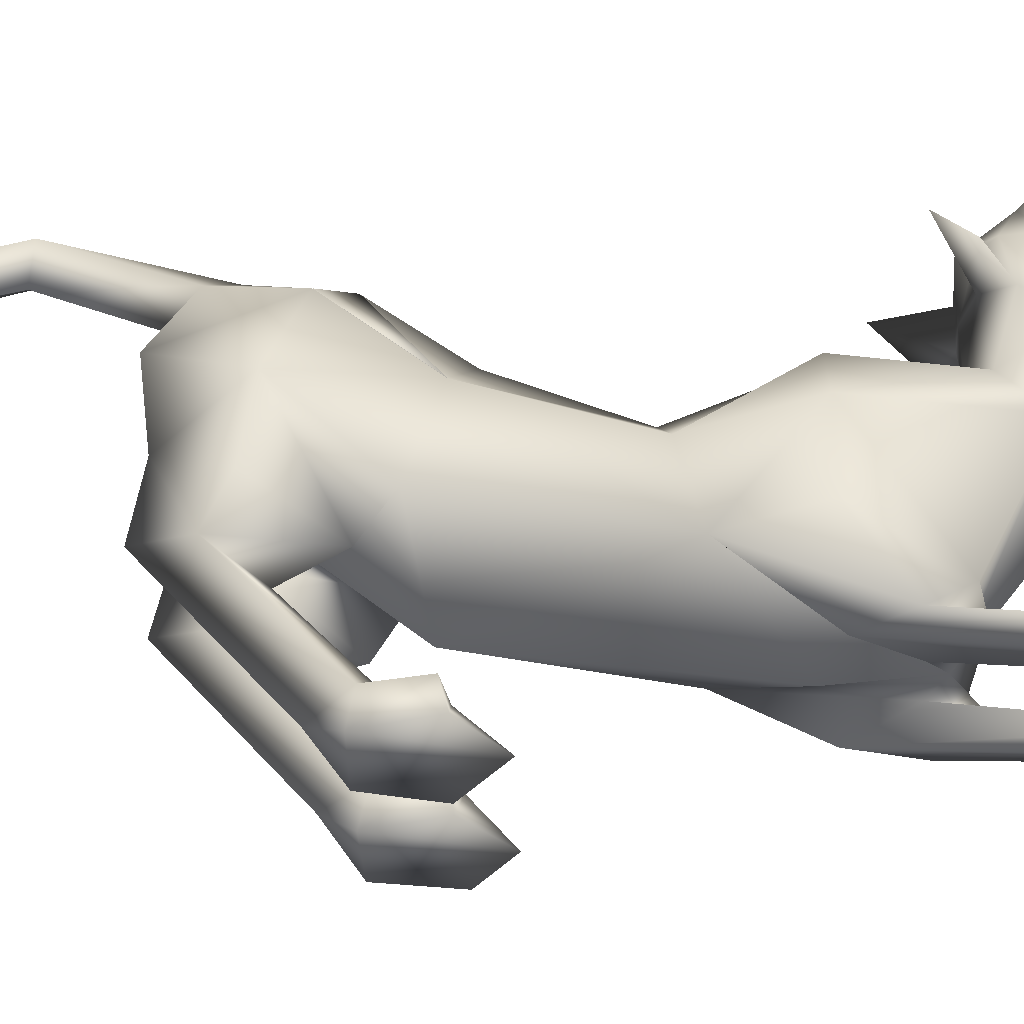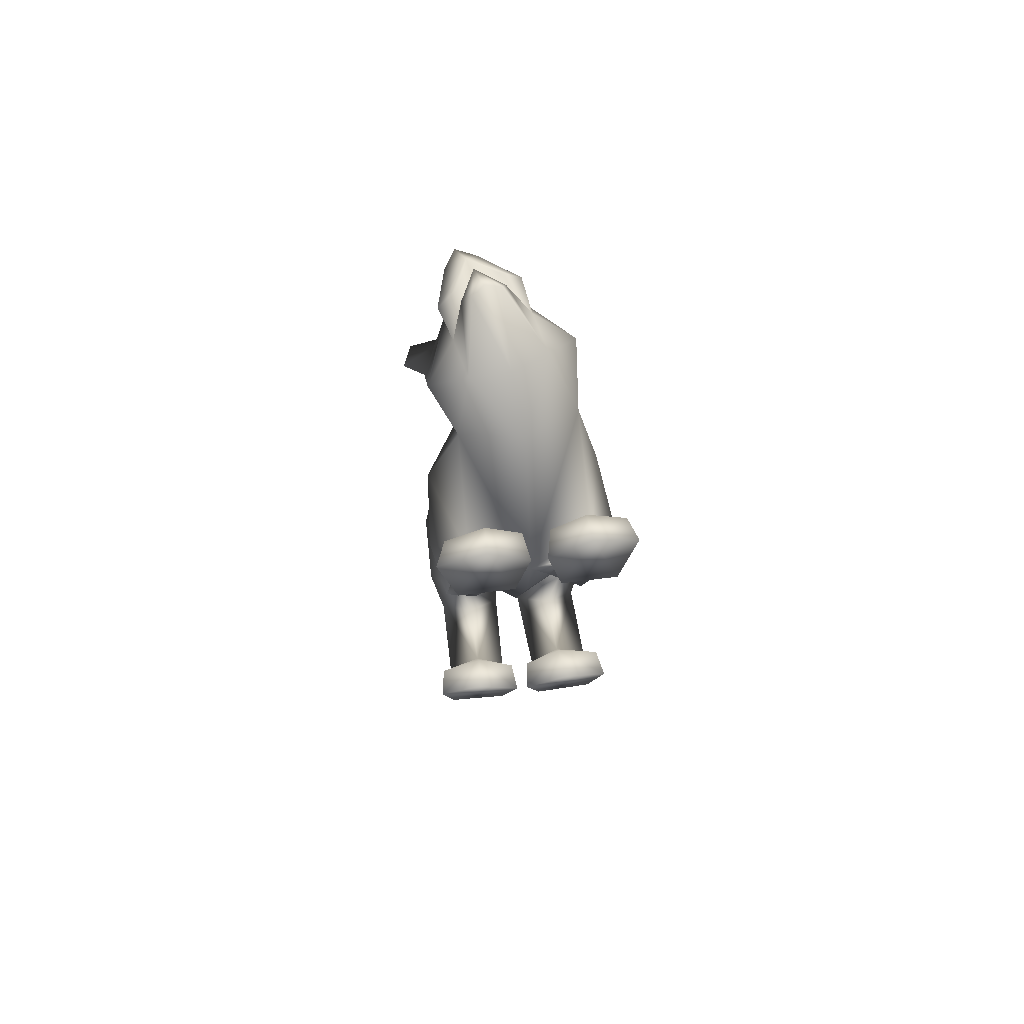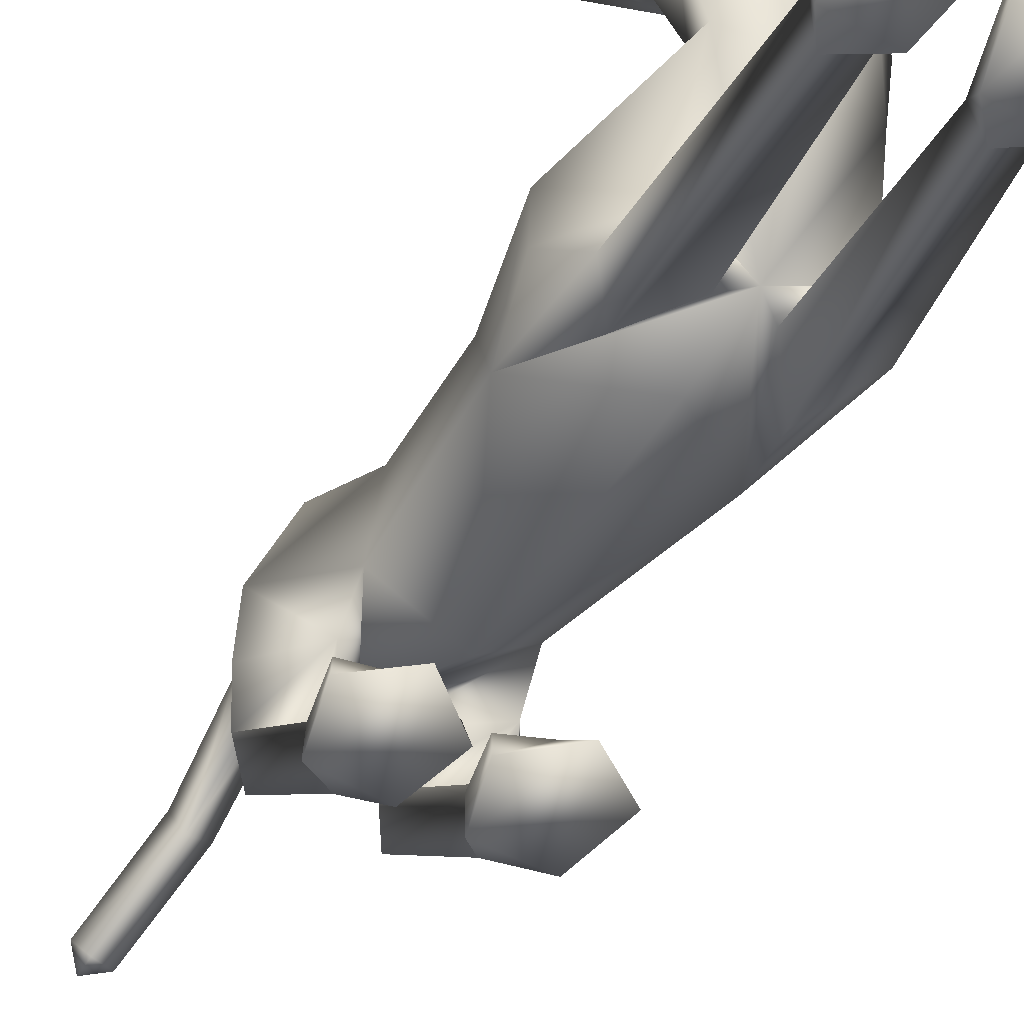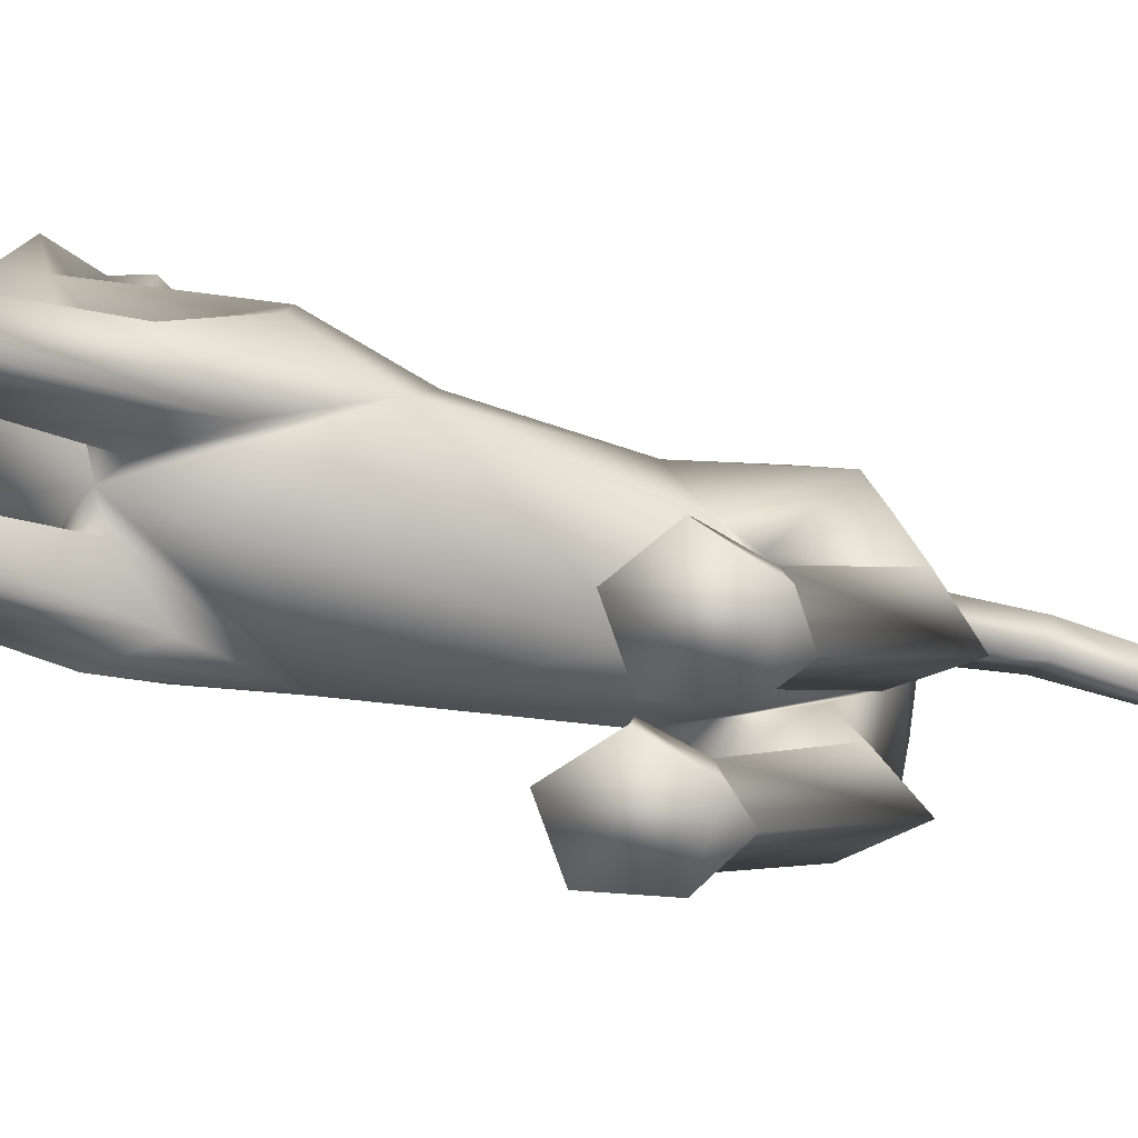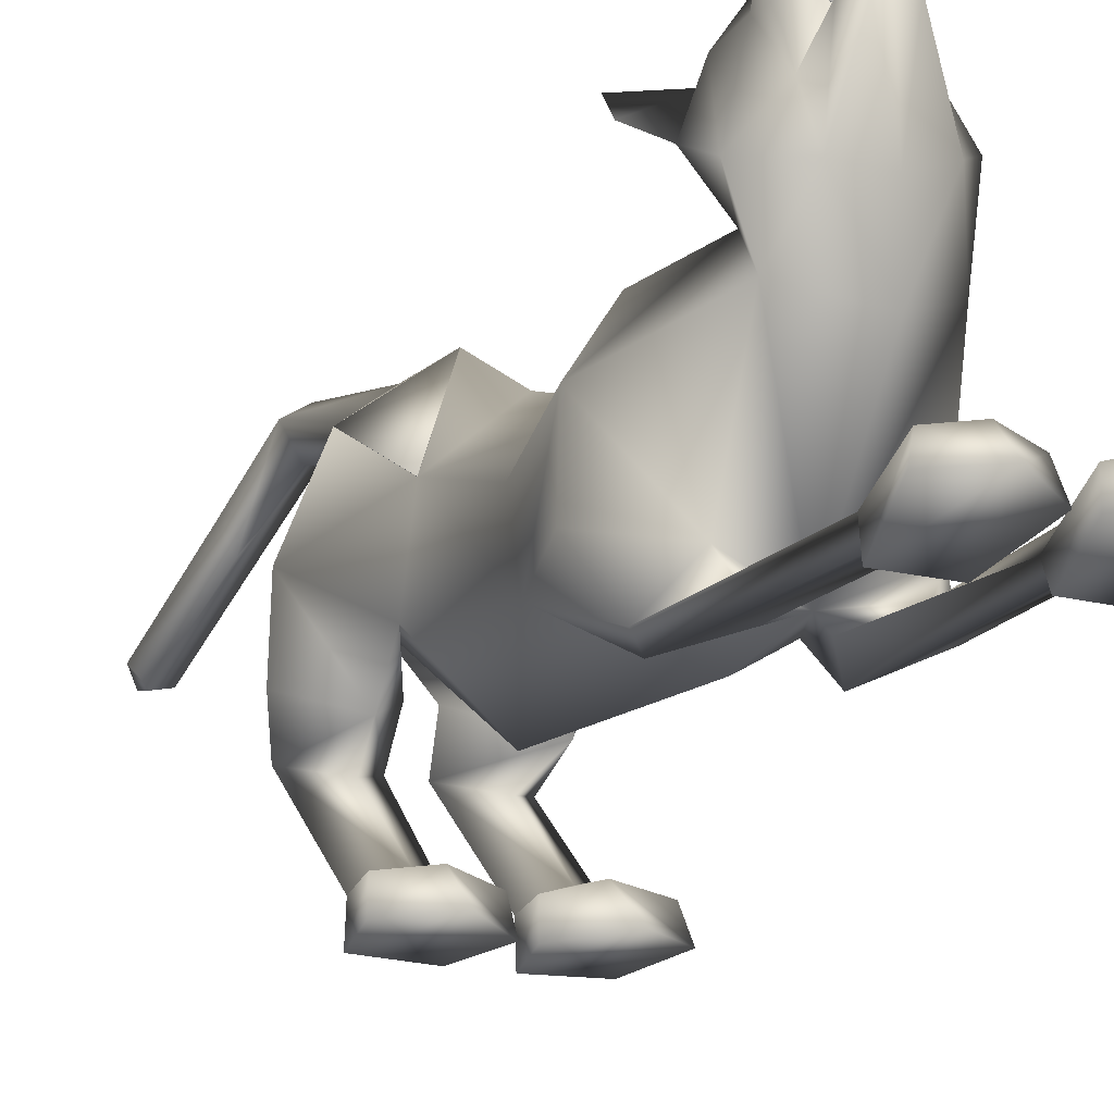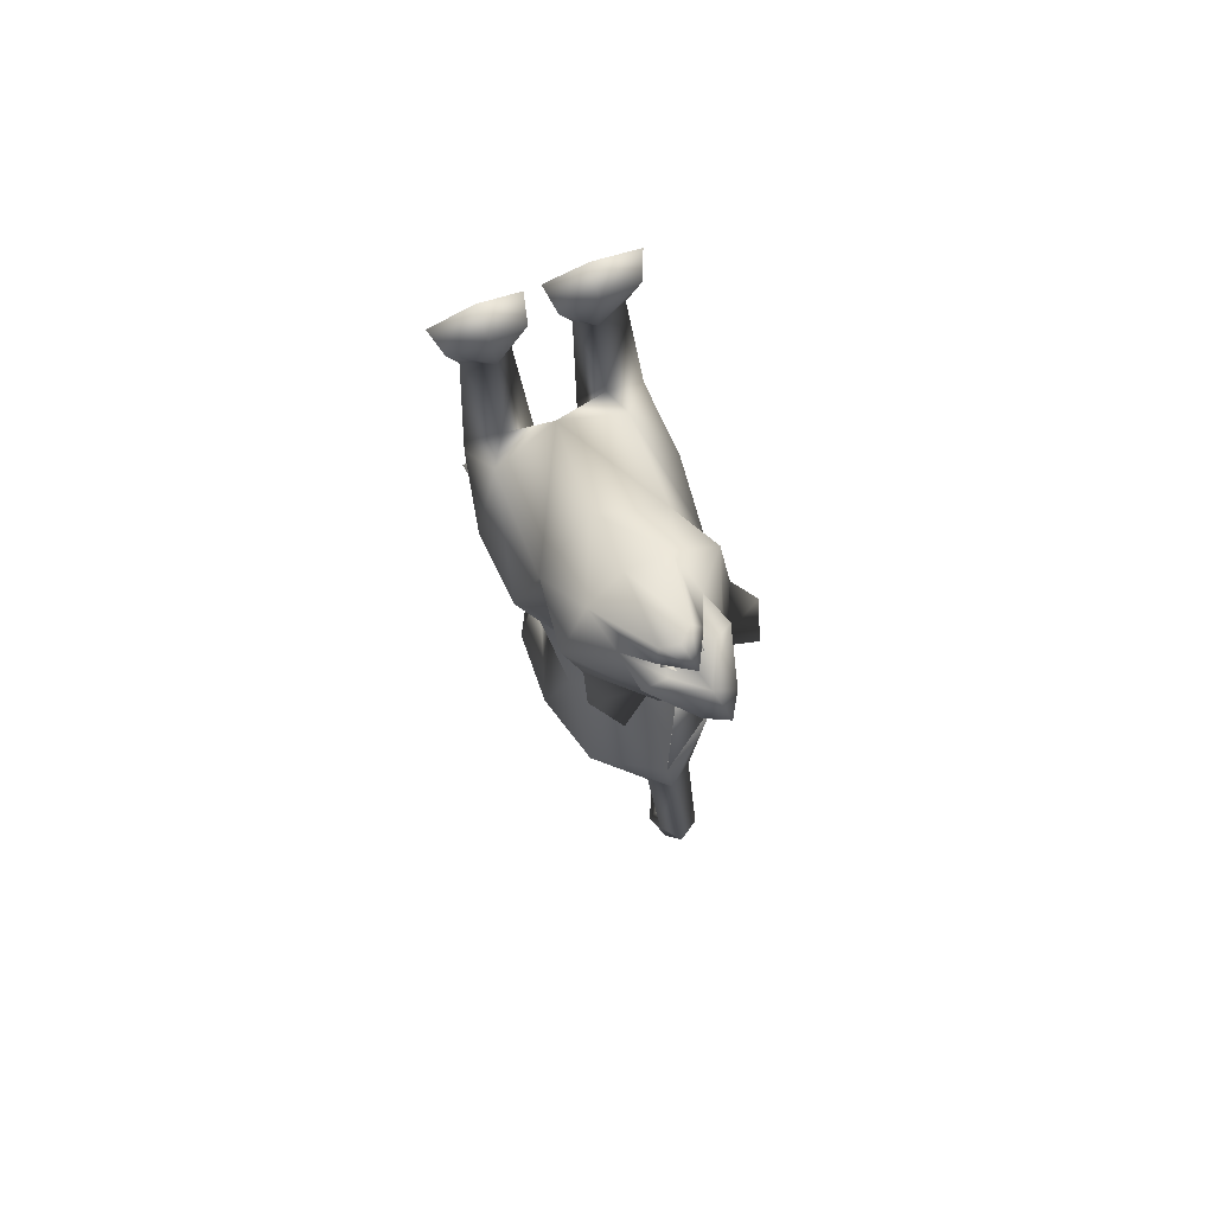
<metadata>
{"format":"obj","ext":"obj","renderer":"f3d","projection":"perspective","resolution":1024,"background":"white","views":[{"elev":-38.5,"azim":-86.0,"up":"+Y"},{"elev":76.7,"azim":-3.5,"up":"+Z"},{"elev":-59.6,"azim":-29.2,"up":"+Y"},{"elev":-73.3,"azim":74.1,"up":"+Y"},{"elev":-23.3,"azim":-26.7,"up":"+Y"},{"elev":75.5,"azim":163.2,"up":"+Z"}]}
</metadata>
<code>
o schering_meshes[0].009
v -0.07129 0.2694 0.1705
v -0.07248 0.2868 0.1787
v -0.05503 0.2332 0.2052
v -0.01001 0.3185 0.09132
v 0.1264 0.2062 0.09692
v 0.000478 0.3079 0.03532
v -0.07603 0.3423 0.07799
v -0.0448 0.3684 0.122
v -0.06702 0.3436 0.1757
v 0.03165 0.3091 0.1551
v -0.009023 0.3085 0.1885
v -0.08649 0.2795 0.1973
v -0.1237 0.2527 0.173
v -0.08792 0.3847 0.1222
v -0.1082 0.3432 0.1302
v -0.1065 0.2831 0.1026
v -0.119 0.268 0.05155
v -0.1508 0.1232 0.1251
v -0.06373 0.2912 0.008594
v -0.08466 0.2662 0.1796
v -0.0187 0.2887 0.1642
v -0.004023 0.2511 0.1997
v -0.02703 0.3037 0.1734
v -0.005044 0.2951 0.1705
v -0.03081 0.2218 0.00809
v 0.1863 -0.08456 -0.1493
v -0.1698 -0.1129 -0.1373
v -0.05342 0.3031 0.1664
v -0.04782 0.2927 0.1873
v 0.01059 0.2601 0.1693
v 0.004243 0.2603 0.1264
v -0.004702 0.2753 0.1474
v -0.07658 0.23 0.179
v -0.07701 0.2499 0.156
v -0.07867 0.2326 0.1359
v -0.05441 0.3146 0.1983
v 0.001891 0.2836 0.1891
v -0.006187 0.2694 0.2192
v -0.03779 0.2733 0.2244
v -0.06063 0.2496 0.225
v -0.08004 0.2537 0.1984
v -0.1834 0.2506 -0.02366
v -0.196 0.1961 0.02464
v 0.05468 0.3081 -0.08259
v 0.1032 0.268 -0.01942
v -0.04509 0.1537 -0.8327
v 0.06181 -0.2815 0.2611
v 0.1118 -0.2428 0.4073
v 0.03843 -0.2588 0.3673
v 0.04607 -0.2095 0.3578
v 0.1573 -0.2749 0.2557
v 0.1891 -0.2393 0.3746
v 0.1725 -0.1982 0.3609
v 0.1068 -0.1913 0.3713
v -0.01659 -0.287 0.264
v 0.01103 -0.2608 0.3682
v -0.0607 -0.2553 0.4127
v -0.1128 -0.293 0.2663
v -0.1438 -0.2659 0.3849
v -0.06133 -0.2037 0.3754
v -0.1286 -0.2213 0.3707
v -0.00084 -0.2127 0.3593
v 0.1435 0.09948 -0.7117
v -0.1957 0.06515 -0.71
v -0.09876 0.1568 -1.301
v -0.09703 0.1726 -1.347
v -0.06231 0.173 -1.32
v -0.1225 0.1909 -1.316
v -0.08554 0.2096 -1.337
v 0.1386 -0.3369 -0.624
v 0.03134 -0.3467 -0.6224
v 0.00669 -0.3486 -0.524
v 0.09061 -0.339 -0.4645
v 0.07834 -0.2756 -0.5197
v 0.1699 -0.3308 -0.52
v 0.01013 -0.2972 -0.5319
v 0.1568 -0.2819 -0.5299
v -0.1514 -0.3544 -0.6149
v -0.04612 -0.3511 -0.6204
v -0.1672 -0.3033 -0.5259
v -0.09151 -0.2869 -0.5193
v -0.1725 -0.3538 -0.5143
v -0.09237 -0.3503 -0.4576
v -0.01497 -0.3498 -0.5234
v -0.02364 -0.2993 -0.5314
v -0.007887 0.1226 -0.1436
v -0.009038 0.1634 0.01131
v 0.1226 0.07666 0.07034
v 0.07692 0.1454 0.02264
v -0.1004 0.03552 0.09738
v -0.08363 0.114 0.03518
v 0.02183 0.01749 0.1242
v 0.01184 -0.2079 -0.1623
v -0.01285 0.1163 -0.3143
v 0.1304 0.0181 -0.3058
v -0.1409 -0.000121 -0.2966
v 0.02997 0.1504 -0.1242
v 0.1365 -0.1357 -0.003675
v -0.09466 -0.1651 -0.001939
v -0.04757 0.1409 -0.119
v 0.07262 0.1632 0.1493
v -0.02462 0.2065 0.1228
v 0.04751 0.2416 0.1476
v -0.09879 0.1941 0.1634
v 0.003109 0.1281 0.16
v -0.07536 0.1207 0.1649
v -0.09691 0.2059 0.02433
v -0.1078 0.25 0.02593
v -0.1569 0.1647 0.06097
v 0.03165 0.2392 0.008943
v 0.09828 0.2296 0.02689
v 0.001698 0.2789 0.008397
v -0.005689 -0.153 -0.5448
v -0.01467 0.2068 -0.5009
v 0.05321 -0.2019 -0.05643
v 0.1148 -0.2119 -0.1418
v 0.1098 -0.1841 0.01369
v 0.1736 -0.1923 -0.04499
v -0.02097 -0.2072 -0.05459
v -0.08819 -0.2206 -0.1325
v -0.07002 -0.2062 0.006892
v -0.1409 -0.2272 -0.06115
v -0.03098 0.3076 -0.6305
v 0.1131 -0.2384 0.2061
v 0.1518 -0.2249 0.2522
v 0.09952 -0.1998 0.2702
v 0.06942 -0.2363 0.2357
v -0.02893 -0.2448 0.2382
v -0.05963 -0.2129 0.2742
v -0.1122 -0.2444 0.2603
v -0.07422 -0.2517 0.213
v -0.08747 0.2793 -0.7927
v -0.04708 0.2421 -0.8169
v -0.04203 0.3186 -0.7565
v -0.003795 0.2859 -0.7921
v 0.02378 0.1708 -0.8489
v -0.1186 0.161 -0.8475
v -0.01259 0.3559 -0.9826
v -0.04895 0.3205 -0.9914
v -0.04528 0.3918 -0.9804
v -0.08323 0.3636 -0.9801
v -0.004589 -0.0426 -0.7276
v 0.05369 0.02659 -0.829
v 0.1504 -0.03936 -0.7269
v 0.0922 -0.09843 -0.6222
v -0.04375 -0.04476 -0.7272
v -0.125 0.01536 -0.8284
v -0.1908 -0.05819 -0.7278
v -0.1233 -0.1117 -0.6164
v -0.04977 0.2813 -1.176
v -0.07223 0.3249 -1.184
v -0.03319 0.3466 -1.195
v -0.01009 0.3047 -1.187
v 0.1236 -0.1059 -0.7707
v 0.0518 -0.08449 -0.8497
v 0.00103 -0.112 -0.7617
v 0.06598 -0.1367 -0.6979
v -0.04826 -0.1143 -0.7615
v -0.1109 -0.09003 -0.8486
v -0.1674 -0.1215 -0.7657
v -0.1047 -0.1456 -0.6982
v 0.07595 -0.2623 -0.5873
v 0.1357 -0.2841 -0.6119
v 0.07043 -0.2972 -0.6686
v 0.0228 -0.294 -0.6094
v -0.0423 -0.2977 -0.6074
v -0.09588 -0.2727 -0.5841
v -0.09258 -0.3067 -0.6643
v -0.1537 -0.3016 -0.6052
v 0.08451 0.1462 -0.1496
v 0.02812 0.1545 -0.1674
v 0.1639 0.0472 -0.1565
v 0.1489 -0.1072 -0.2746
v -0.167 0.0237 -0.1357
v -0.1028 0.1311 -0.1389
v -0.05065 0.1499 -0.164
v -0.1396 -0.1277 -0.2656
v 0.0928 -0.0125 -0.5745
v 0.09692 0.1166 -0.529
v 0.0951 0.2379 -0.6631
v -0.1244 0.1015 -0.525
v -0.1198 -0.03303 -0.5715
v -0.1539 0.2074 -0.6642
v -0.1538 0.2073 -0.6643
v 0.01834 -0.1947 -0.03033
v -0.03923 0.07645 -0.8166
v 0.9205 -0.4447 -0.6462
v -0.1528 0.2062 -0.665
v -0.0299 0.3065 -0.6314
v -0.1233 0.1004 -0.5255
v -0.03113 0.3077 -0.6303
v -0.1245 0.1017 -0.525
f 181 188 184
f 188 192 183
f 181 189 190
f 189 192 190
f 181 190 188
f 188 190 192
f 181 123 189
f 189 191 192
f 1 2 3
f 4 5 6
f 7 4 6
f 7 8 4
f 9 10 8
f 8 10 4
f 11 10 9
f 12 9 13
f 14 8 7
f 14 9 8
f 14 15 9
f 9 15 13
f 15 16 13
f 7 16 15
f 14 7 15
f 7 17 16
f 16 17 18
f 6 19 7
f 17 7 19
f 2 20 3
f 20 1 3
f 21 22 23
f 23 22 24
f 24 22 21
f 25 107 108
f 18 17 109
f 108 17 19
f 17 108 109
f 25 108 19
f 42 43 108
f 108 43 109
f 108 107 42
f 43 42 107
f 109 43 107
f 107 25 87
f 88 89 5
f 90 18 91
f 18 109 91
f 91 109 107
f 91 107 87
f 110 87 25
f 112 111 45
f 89 87 110
f 89 110 111
f 5 89 111
f 5 111 6
f 44 112 45
f 111 110 45
f 45 110 44
f 112 44 110
f 6 111 112
f 112 19 6
f 25 19 112
f 25 112 110
f 88 5 101
f 28 29 30
f 30 31 32
f 28 33 29
f 33 28 34
f 33 34 35
f 102 11 9
f 11 103 10
f 103 4 10
f 4 103 5
f 30 103 102
f 102 103 11
f 33 102 104
f 102 12 104
f 102 9 12
f 12 13 104
f 33 29 102
f 30 102 29
f 36 30 29
f 36 37 30
f 38 37 36
f 36 29 33
f 39 38 36
f 103 30 37
f 37 101 103
f 38 101 37
f 38 105 101
f 38 39 105
f 40 105 39
f 39 36 40
f 40 36 41
f 36 33 41
f 104 41 33
f 40 106 105
f 40 41 106
f 106 41 104
f 5 103 101
f 92 88 101
f 101 105 92
f 106 92 105
f 104 13 16
f 16 18 104
f 18 106 104
f 90 106 18
f 92 106 90
f 30 32 28
f 87 89 97
f 97 89 170
f 170 171 97
f 172 89 88
f 172 170 89
f 97 171 86
f 97 86 87
f 88 98 172
f 172 98 26
f 99 185 90
f 174 90 91
f 174 91 175
f 100 87 86
f 100 86 176
f 175 100 176
f 100 175 91
f 87 100 91
f 99 174 27
f 90 174 99
f 92 90 185
f 185 88 92
f 88 185 98
f 185 93 173
f 94 171 95
f 95 171 170
f 95 170 172
f 173 95 172
f 185 177 93
f 96 174 175
f 96 175 176
f 94 96 176
f 86 94 176
f 86 171 94
f 177 174 96
f 27 174 177
f 26 173 172
f 185 173 115
f 115 173 116
f 117 118 98
f 118 26 98
f 117 98 185
f 117 185 115
f 118 173 26
f 116 173 118
f 185 119 177
f 119 120 177
f 121 99 122
f 121 185 99
f 122 99 27
f 122 27 177
f 120 122 177
f 121 119 185
f 93 177 113
f 93 113 173
f 177 96 181
f 182 181 64
f 96 94 181
f 94 114 181
f 182 177 181
f 177 182 113
f 173 113 178
f 94 179 114
f 95 179 94
f 178 63 179
f 178 179 173
f 173 179 95
f 113 182 186
f 191 183 192
f 179 180 123
f 136 186 46
f 179 123 114
f 137 46 186
f 181 114 123
f 63 180 179
f 184 137 64
f 180 63 136
f 113 186 178
f 64 181 184
f 186 142 178
f 186 136 143
f 63 144 143
f 143 142 186
f 145 178 142
f 178 145 63
f 143 136 63
f 144 63 145
f 186 182 146
f 147 64 137
f 64 147 148
f 186 147 137
f 147 186 146
f 149 146 182
f 148 149 64
f 182 64 149
f 184 132 137
f 137 132 133
f 184 134 132
f 46 137 133
f 46 133 136
f 136 133 135
f 180 136 135
f 180 135 134
f 180 134 123
f 184 123 134
f 124 116 125
f 47 48 49
f 49 50 47
f 51 48 47
f 51 52 48
f 53 126 54
f 53 125 126
f 52 51 53
f 53 51 125
f 125 51 124
f 51 47 124
f 48 53 54
f 49 48 50
f 50 48 54
f 117 115 127
f 116 118 125
f 47 127 124
f 115 116 127
f 52 53 48
f 117 125 118
f 50 127 47
f 50 126 127
f 50 54 126
f 125 117 126
f 124 127 116
f 127 126 117
f 158 159 147
f 147 160 148
f 146 158 147
f 158 149 161
f 149 148 160
f 160 161 149
f 146 149 158
f 160 147 159
f 154 155 143
f 142 156 145
f 142 143 156
f 156 143 155
f 145 154 144
f 143 144 154
f 154 145 157
f 156 157 145
f 166 158 167
f 158 166 159
f 168 159 166
f 167 160 169
f 160 167 161
f 161 167 158
f 168 169 159
f 159 169 160
f 78 168 79
f 169 168 78
f 169 78 80
f 80 167 169
f 81 82 83
f 84 81 83
f 84 85 81
f 84 79 85
f 82 80 78
f 81 80 82
f 80 81 167
f 85 167 81
f 85 166 167
f 85 79 166
f 79 168 166
f 84 83 79
f 83 78 79
f 83 82 78
f 128 121 129
f 55 56 57
f 58 57 59
f 57 60 61
f 56 62 57
f 62 60 57
f 62 129 60
f 61 60 129
f 61 129 130
f 61 130 58
f 130 131 58
f 58 131 55
f 56 55 62
f 62 55 128
f 62 128 129
f 131 130 120
f 130 129 121
f 55 131 128
f 131 120 128
f 119 128 120
f 121 128 119
f 59 57 61
f 59 61 58
f 58 55 57
f 120 130 122
f 121 122 130
f 162 163 154
f 163 70 164
f 70 71 164
f 72 73 74
f 74 73 75
f 155 154 163
f 76 74 162
f 77 163 162
f 164 155 163
f 164 165 155
f 156 155 165
f 72 74 76
f 157 156 162
f 165 162 156
f 75 70 77
f 76 162 165
f 154 157 162
f 76 165 71
f 71 165 164
f 77 162 74
f 163 77 70
f 73 70 75
f 74 75 77
f 73 71 70
f 72 76 71
f 72 71 73
f 138 135 139
f 133 139 135
f 140 134 138
f 140 141 134
f 141 132 134
f 141 139 132
f 133 132 139
f 138 134 135
f 139 141 150
f 65 66 67
f 66 68 69
f 150 151 68
f 69 68 152
f 140 151 141
f 139 150 138
f 68 151 152
f 67 152 153
f 138 150 153
f 65 68 66
f 69 152 67
f 67 150 65
f 66 69 67
f 150 67 153
f 68 65 150
f 153 140 138
f 150 141 151
f 152 140 153
f 152 151 140
f 184 189 123
f 189 183 191
f 184 188 189
f 189 188 183

</code>
